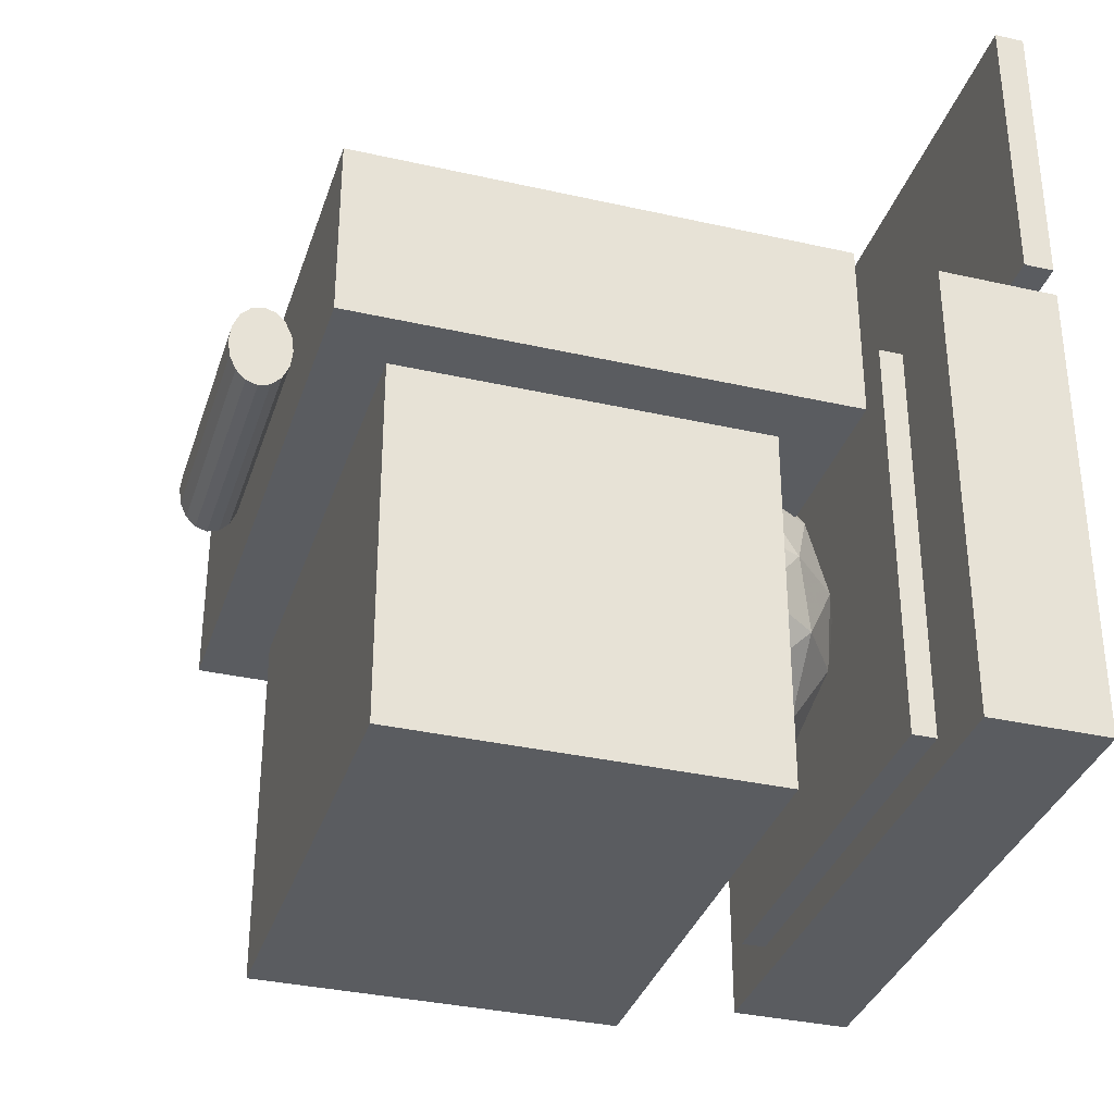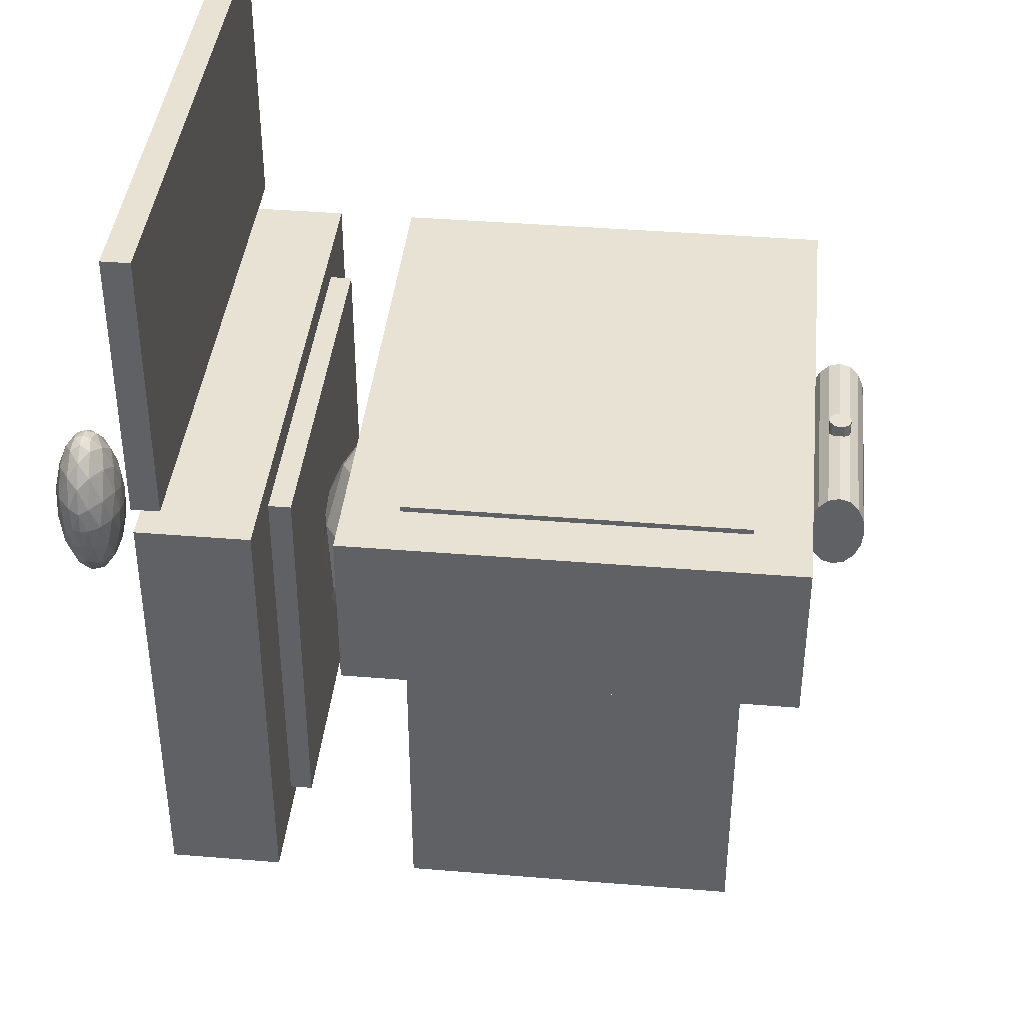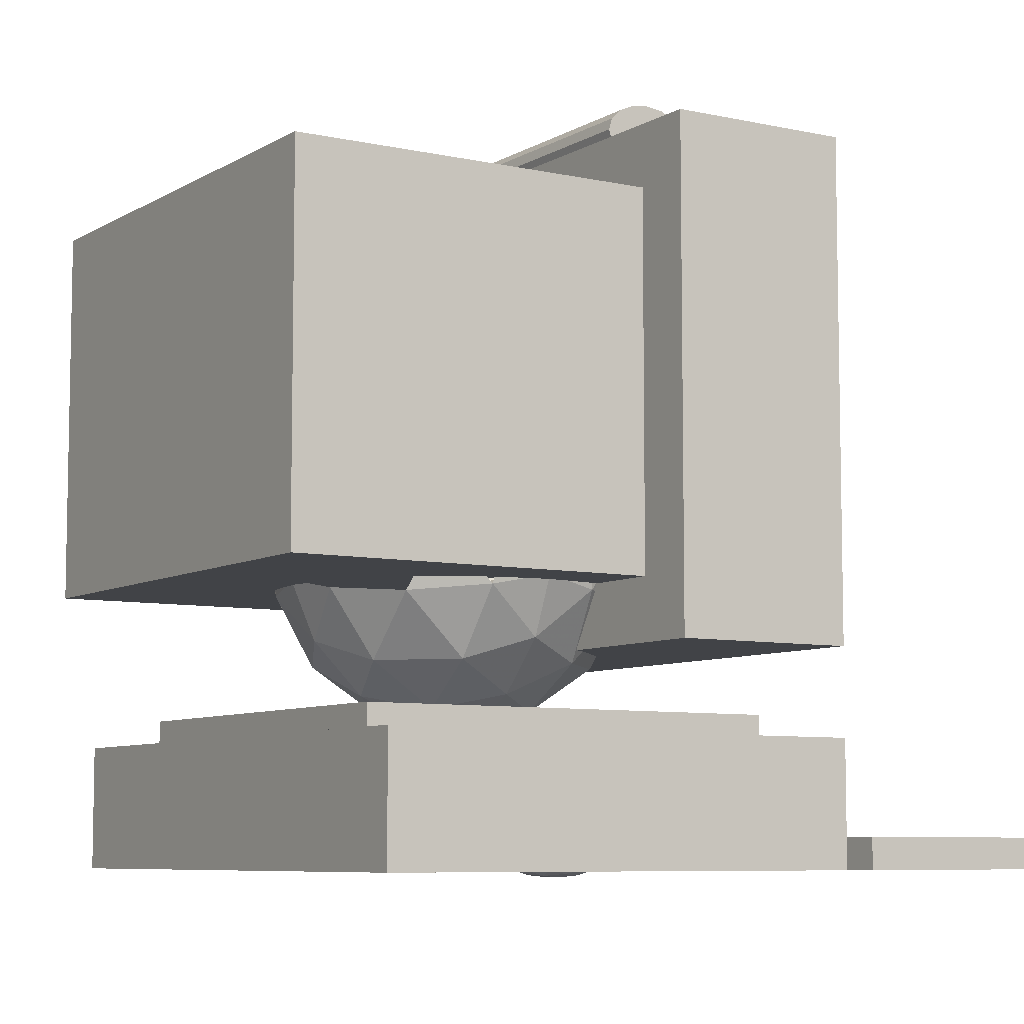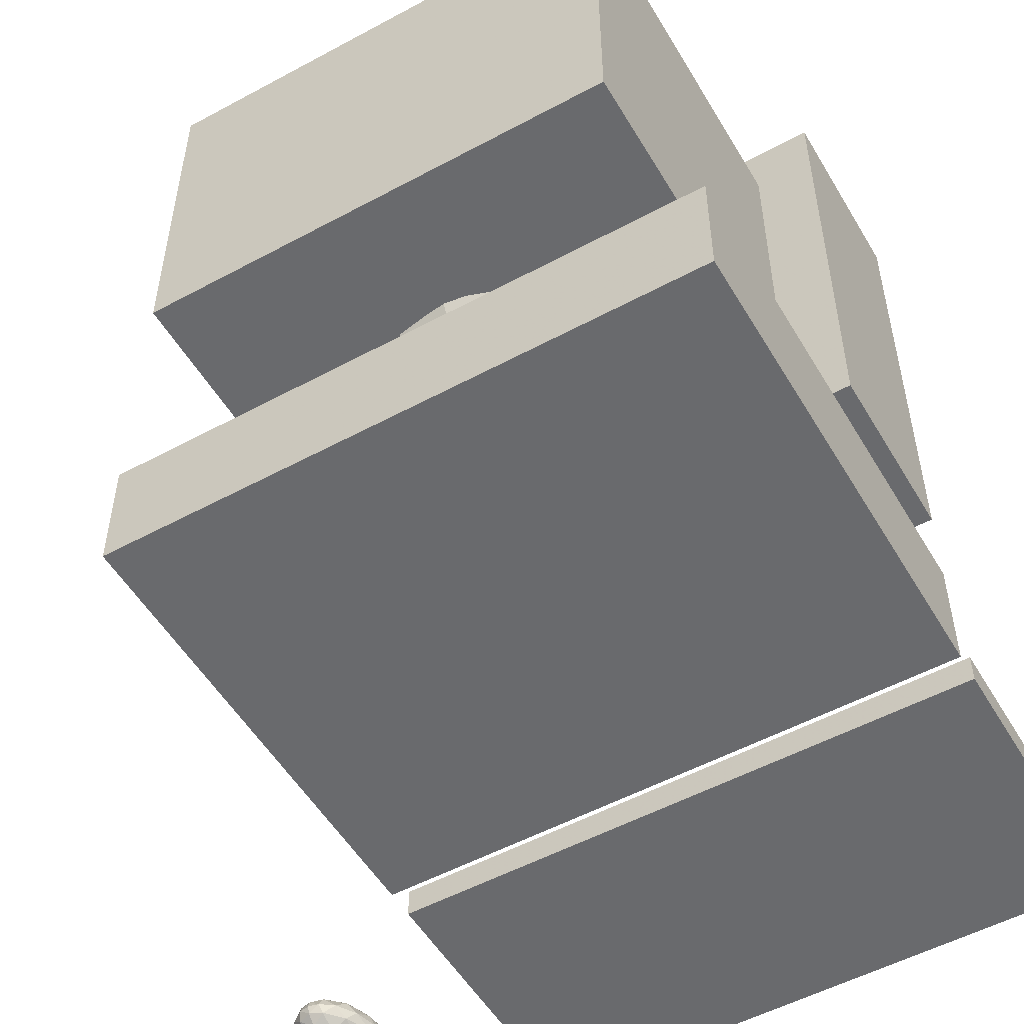
<metadata>
{"format":"obj","ext":"obj","renderer":"f3d","projection":"perspective","resolution":1024,"background":"white","views":[{"elev":-34.3,"azim":-107.0,"up":"+Z"},{"elev":40.0,"azim":95.8,"up":"+Z"},{"elev":-7.3,"azim":-122.2,"up":"+Y"},{"elev":-53.0,"azim":-149.9,"up":"+Y"}]}
</metadata>
<code>
v -0.5279 -0.1678 0.03917
v -0.5279 -0.307 0.03917
v 0.1686 -0.1678 0.03917
v 0.1686 -0.307 0.03917
v 0.1686 -0.1678 -0.518
v 0.1686 -0.307 -0.518
v -0.5279 -0.1678 -0.518
v -0.5279 -0.307 -0.518
v -0.4234 -0.1399 0.004347
v -0.4234 -0.1678 0.004347
v 0.06413 -0.1399 0.004347
v 0.06413 -0.1678 0.004347
v 0.06413 -0.1399 -0.4832
v 0.06413 -0.1678 -0.4832
v -0.4234 -0.1399 -0.4832
v -0.4234 -0.1678 -0.4832
v -0.129 0.05511 -0.03671
v -0.1796 0.004439 -0.03671
v -0.1166 -0.007884 -0.05042
v -0.06373 0.05511 -0.06557
v -0.04034 -0.01453 -0.1001
v -0.005785 0.05511 -0.1235
v 0.00936 -0.007884 -0.1764
v 0.02307 0.05511 -0.1887
v 0.02307 0.004439 -0.2394
v -0.1796 -0.06078 -0.06557
v -0.11 -0.08418 -0.1001
v -0.04034 -0.08418 -0.1698
v -0.005785 -0.06078 -0.2394
v -0.1796 -0.1187 -0.1235
v -0.1166 -0.1339 -0.1764
v -0.06373 -0.1187 -0.2394
v -0.1796 -0.1476 -0.1887
v -0.129 -0.1476 -0.2394
v -0.1796 -0.1538 -0.2394
v -0.3823 0.05511 -0.1887
v -0.3686 -0.007884 -0.1764
v -0.3535 0.05511 -0.1235
v -0.3189 -0.01453 -0.1001
v -0.2955 0.05511 -0.06557
v -0.2426 -0.007884 -0.05042
v -0.2303 0.05511 -0.03671
v -0.1796 0.05511 -0.03048
v -0.3823 0.004439 -0.2394
v -0.3535 -0.06078 -0.2394
v -0.3189 -0.08418 -0.1698
v -0.2493 -0.08418 -0.1001
v -0.2955 -0.1187 -0.2394
v -0.2426 -0.1339 -0.1764
v -0.2303 -0.1476 -0.2394
v -0.06373 0.05511 -0.4133
v -0.04034 -0.01453 -0.3787
v -0.1166 -0.007884 -0.4284
v -0.129 0.05511 -0.4421
v -0.1796 0.004439 -0.4421
v 0.00936 -0.007884 -0.3024
v -0.04034 -0.08418 -0.3091
v -0.11 -0.08418 -0.3787
v -0.1796 -0.06078 -0.4133
v -0.1166 -0.1339 -0.3024
v -0.1796 -0.1187 -0.3553
v -0.1796 -0.1476 -0.2901
v -0.2426 -0.007884 -0.4284
v -0.2493 -0.08418 -0.3787
v -0.3189 -0.01453 -0.3787
v -0.3189 -0.08418 -0.3091
v -0.3686 -0.007884 -0.3024
v -0.2426 -0.1339 -0.3024
v 0.1686 0.4869 0.03917
v 0.1686 -0.07025 0.03917
v 0.1686 0.4869 -0.1698
v 0.1686 -0.07025 -0.1698
v -0.5279 0.4869 -0.1698
v -0.5279 0.4869 0.03917
v -0.5279 -0.07025 0.03917
v -0.5279 -0.07025 -0.1698
v -0.4582 0.4173 -0.02351
v -0.4582 -0.0006031 -0.02351
v -0.4582 0.4173 0.04613
v -0.4582 -0.0006031 0.04613
v 0.09895 0.4173 0.04613
v 0.09895 -0.0006031 0.04613
v 0.09895 0.4173 -0.02351
v 0.09895 -0.0006031 -0.02351
v 0.09895 -0.0006031 -0.1698
v -0.4582 -0.0006031 -0.5876
v 0.09895 -0.0006031 -0.5876
v 0.09895 0.4173 -0.1698
v 0.09895 0.4173 -0.5876
v -0.4582 0.4173 -0.1698
v -0.4582 0.4173 -0.5876
v -0.4582 -0.0006031 -0.1698
v -0.3189 0.1248 -0.1001
v -0.3535 0.05511 -0.3553
v -0.3823 0.05511 -0.2901
v -0.5279 -0.2722 0.4222
v -0.5279 -0.307 0.4222
v 0.1686 -0.2722 0.4222
v 0.1686 -0.307 0.4222
v -0.5279 -0.2722 0.07399
v -0.5279 -0.307 0.07399
v 0.1686 -0.2722 0.07399
v 0.1686 -0.307 0.07399
v 0.4124 -0.2896 0.2481
v 0.4108 -0.2812 0.2481
v 0.4108 -0.2896 0.2692
v 0.4074 -0.2791 0.2744
v 0.4036 -0.2896 0.2964
v 0.3949 -0.278 0.3061
v 0.3891 -0.2896 0.3205
v 0.3759 -0.2791 0.3269
v 0.3728 -0.2896 0.3326
v 0.3601 -0.2812 0.3326
v 0.3601 -0.2896 0.3352
v 0.4036 -0.2703 0.2481
v 0.3949 -0.2664 0.2771
v 0.3775 -0.2664 0.3061
v 0.3601 -0.2703 0.3205
v 0.3891 -0.2607 0.2481
v 0.3759 -0.2581 0.2744
v 0.3601 -0.2607 0.2964
v 0.3728 -0.2558 0.2481
v 0.3601 -0.2558 0.2692
v 0.3601 -0.2548 0.2481
v 0.3475 -0.2896 0.3326
v 0.3444 -0.2791 0.3269
v 0.3311 -0.2896 0.3205
v 0.3253 -0.278 0.3061
v 0.3167 -0.2896 0.2964
v 0.3129 -0.2791 0.2744
v 0.3094 -0.2896 0.2692
v 0.3094 -0.2812 0.2481
v 0.3079 -0.2896 0.2481
v 0.3427 -0.2664 0.3061
v 0.3253 -0.2664 0.2771
v 0.3167 -0.2703 0.2481
v 0.3444 -0.2581 0.2744
v 0.3311 -0.2607 0.2481
v 0.3475 -0.2558 0.2481
v 0.3601 -0.2981 0.3326
v 0.3759 -0.3001 0.3269
v 0.3949 -0.3012 0.3061
v 0.4074 -0.3001 0.2744
v 0.4108 -0.2981 0.2481
v 0.3601 -0.3089 0.3205
v 0.3775 -0.3128 0.3061
v 0.3949 -0.3128 0.2771
v 0.4036 -0.3089 0.2481
v 0.3601 -0.3186 0.2964
v 0.3759 -0.3211 0.2744
v 0.3891 -0.3186 0.2481
v 0.3728 -0.3234 0.2481
v 0.3094 -0.2981 0.2481
v 0.3129 -0.3001 0.2744
v 0.3253 -0.3012 0.3061
v 0.3444 -0.3001 0.3269
v 0.3167 -0.3089 0.2481
v 0.3253 -0.3128 0.2771
v 0.3427 -0.3128 0.3061
v 0.3311 -0.3186 0.2481
v 0.3444 -0.3211 0.2744
v 0.3475 -0.3234 0.2481
v 0.3601 -0.2896 0.161
v 0.3601 -0.2812 0.1636
v 0.3728 -0.2896 0.1636
v 0.3759 -0.2791 0.1694
v 0.3891 -0.2896 0.1757
v 0.3949 -0.278 0.1901
v 0.4036 -0.2896 0.1998
v 0.4074 -0.2791 0.2219
v 0.4108 -0.2896 0.227
v 0.3601 -0.2703 0.1757
v 0.3775 -0.2664 0.1901
v 0.3949 -0.2664 0.2191
v 0.3601 -0.2607 0.1998
v 0.3759 -0.2581 0.2219
v 0.3601 -0.2558 0.227
v 0.3094 -0.2896 0.227
v 0.3129 -0.2791 0.2219
v 0.3167 -0.2896 0.1998
v 0.3253 -0.278 0.1901
v 0.3311 -0.2896 0.1757
v 0.3444 -0.2791 0.1694
v 0.3475 -0.2896 0.1636
v 0.3253 -0.2664 0.2191
v 0.3427 -0.2664 0.1901
v 0.3444 -0.2581 0.2219
v 0.4074 -0.3001 0.2219
v 0.3949 -0.3012 0.1901
v 0.3759 -0.3001 0.1694
v 0.3601 -0.2981 0.1636
v 0.3949 -0.3128 0.2191
v 0.3775 -0.3128 0.1901
v 0.3601 -0.3089 0.1757
v 0.3759 -0.3211 0.2219
v 0.3601 -0.3186 0.1998
v 0.3444 -0.3001 0.1694
v 0.3253 -0.3012 0.1901
v 0.3129 -0.3001 0.2219
v 0.3427 -0.3128 0.1901
v 0.3253 -0.3128 0.2191
v 0.3444 -0.3211 0.2219
v -0.04034 0.5217 -0.1175
v -0.3189 0.5217 -0.1175
v -0.04034 0.5351 -0.1136
v -0.3189 0.5351 -0.1136
v -0.04034 0.5464 -0.1022
v -0.3189 0.5464 -0.1022
v -0.04034 0.5539 -0.08529
v -0.3189 0.5539 -0.08529
v -0.04034 0.5566 -0.0653
v -0.3189 0.5566 -0.0653
v -0.04034 0.5539 -0.04531
v -0.3189 0.5539 -0.04531
v -0.04034 0.5464 -0.02836
v -0.3189 0.5464 -0.02836
v -0.04034 0.5351 -0.01704
v -0.3189 0.5351 -0.01704
v -0.04034 0.5217 -0.01307
v -0.3189 0.5217 -0.01307
v -0.04034 0.5084 -0.01704
v -0.3189 0.5084 -0.01704
v -0.04034 0.4971 -0.02836
v -0.3189 0.4971 -0.02836
v -0.04034 0.4896 -0.04531
v -0.3189 0.4896 -0.04531
v -0.04034 0.4869 -0.0653
v -0.3189 0.4869 -0.0653
v -0.04034 0.4896 -0.08529
v -0.3189 0.4896 -0.08529
v -0.04034 0.4971 -0.1022
v -0.3189 0.4971 -0.1022
v -0.04034 0.5084 -0.1136
v -0.3189 0.5084 -0.1136
v -0.3189 0.5217 -0.0653
v -0.04034 0.5217 -0.0653
v -0.1796 0.5357 -0.02699
v -0.1796 0.5357 0.0008647
v -0.1743 0.5346 -0.02699
v -0.1743 0.5346 0.0008647
v -0.1698 0.5316 -0.02699
v -0.1698 0.5316 0.0008647
v -0.1668 0.5271 -0.02699
v -0.1668 0.5271 0.0008647
v -0.1657 0.5217 -0.02699
v -0.1657 0.5217 0.0008647
v -0.1668 0.5164 -0.02699
v -0.1668 0.5164 0.0008647
v -0.1698 0.5119 -0.02699
v -0.1698 0.5119 0.0008647
v -0.1743 0.5089 -0.02699
v -0.1743 0.5089 0.0008647
v -0.1796 0.5078 -0.02699
v -0.1796 0.5078 0.0008647
v -0.185 0.5089 -0.02699
v -0.185 0.5089 0.0008647
v -0.1895 0.5119 -0.02699
v -0.1895 0.5119 0.0008647
v -0.1925 0.5164 -0.02699
v -0.1925 0.5164 0.0008647
v -0.1936 0.5217 -0.02699
v -0.1936 0.5217 0.0008647
v -0.1925 0.5271 -0.02699
v -0.1925 0.5271 0.0008647
v -0.1895 0.5316 -0.02699
v -0.1895 0.5316 0.0008647
v -0.185 0.5346 -0.02699
v -0.185 0.5346 0.0008647
v -0.1796 0.5217 0.0008647
v -0.1796 0.5217 -0.02699
v 0.3444 -0.3211 0.2744
v 0.3601 -0.3186 0.2964
v 0.3759 -0.3211 0.2744
v 0.3601 -0.3186 0.1998
v 0.3444 -0.3211 0.2219
v 0.3759 -0.3211 0.2219
v 0.3475 -0.3234 0.2481
v 0.3728 -0.3234 0.2481
v -0.5279 -0.307 0.07399
v -0.5279 -0.307 0.4222
v 0.1686 -0.307 0.4222
v 0.1686 -0.307 0.07399
v 0.1686 -0.2722 0.07399
v -0.5279 -0.2722 0.07399
v -0.3535 0.05511 -0.3553
v -0.3189 -0.01453 -0.3787
v -0.3686 -0.007884 -0.3024
v -0.3823 0.05511 -0.2901
v -0.3823 0.004439 -0.2394
v -0.3823 0.05511 -0.1887
v -0.2955 0.05511 -0.06557
v -0.3189 0.1248 -0.1001
v -0.3535 0.05511 -0.1235
v -0.4582 -0.0006031 -0.5876
v 0.09895 -0.0006031 -0.5876
v -0.4582 0.4173 -0.5876
v 0.09895 0.4173 -0.5876
v 0.09895 0.4173 -0.02351
v -0.4582 0.4173 -0.02351
v 0.09895 -0.0006031 -0.02351
v -0.4582 -0.0006031 -0.02351
v -0.4234 -0.1678 -0.4832
v -0.4234 -0.1678 0.004347
v 0.06413 -0.1678 -0.4832
v 0.06413 -0.1678 0.004347
v -0.5279 -0.307 -0.518
v -0.5279 -0.307 0.03917
v 0.1686 -0.307 0.03917
v 0.1686 -0.307 -0.518
v 0.1686 -0.1678 -0.518
v -0.5279 -0.1678 -0.518
f 1 2 3
f 3 2 4
f 3 4 5
f 5 4 6
f 7 8 1
f 1 8 2
f 7 1 5
f 5 1 3
f 9 10 11
f 11 10 12
f 13 14 15
f 15 14 16
f 15 16 9
f 9 16 10
f 11 12 13
f 13 12 14
f 15 9 13
f 13 9 11
f 17 18 19
f 20 19 21
f 20 21 22
f 22 21 23
f 24 23 25
f 18 26 19
f 19 26 27
f 19 27 21
f 21 27 28
f 21 28 23
f 23 28 29
f 23 29 25
f 26 30 27
f 36 37 38
f 38 37 39
f 38 39 40
f 40 39 41
f 40 41 42
f 44 45 37
f 37 45 46
f 37 46 39
f 39 46 47
f 39 47 41
f 41 47 26
f 41 26 18
f 45 48 46
f 46 48 49
f 46 49 47
f 47 49 30
f 48 50 49
f 49 50 33
f 49 33 30
f 33 50 35
f 51 52 53
f 54 53 55
f 56 29 57
f 52 57 58
f 52 58 53
f 53 58 59
f 53 59 55
f 29 32 57
f 57 32 60
f 57 60 58
f 60 34 62
f 63 59 64
f 63 64 65
f 65 64 66
f 65 66 67
f 59 61 64
f 64 61 68
f 64 68 66
f 66 48 45
f 61 62 68
f 68 62 50
f 69 70 71
f 71 70 72
f 73 74 71
f 71 74 69
f 75 76 70
f 70 76 72
f 73 76 74
f 74 76 75
f 74 75 69
f 69 75 70
f 71 72 73
f 73 72 76
f 77 78 79
f 79 78 80
f 81 82 83
f 83 82 84
f 77 79 83
f 83 79 81
f 80 78 82
f 82 78 84
f 79 80 81
f 81 80 82
f 85 86 87
f 88 85 89
f 89 85 87
f 89 90 88
f 91 90 89
f 91 86 90
f 90 86 92
f 92 86 85
f 40 93 38
f 43 18 17
f 22 23 24
f 27 30 31
f 27 31 28
f 28 31 32
f 28 32 29
f 30 33 31
f 31 33 34
f 31 34 32
f 34 33 35
f 36 44 37
f 42 41 18
f 42 18 43
f 47 30 26
f 25 29 56
f 56 57 52
f 58 60 61
f 58 61 59
f 32 34 60
f 60 62 61
f 62 34 35
f 94 65 67
f 95 67 44
f 55 59 63
f 67 66 45
f 67 45 44
f 66 68 48
f 68 50 48
f 50 62 35
f 96 97 98
f 98 97 99
f 100 101 96
f 96 101 97
f 98 99 102
f 102 99 103
f 100 96 102
f 102 96 98
f 104 105 106
f 106 105 107
f 106 107 108
f 108 107 109
f 108 109 110
f 110 109 111
f 110 111 112
f 112 111 113
f 112 113 114
f 105 115 107
f 107 115 116
f 107 116 109
f 109 116 117
f 109 117 111
f 111 117 118
f 111 118 113
f 115 119 116
f 116 119 120
f 116 120 117
f 117 120 121
f 117 121 118
f 119 122 120
f 120 122 123
f 120 123 121
f 123 122 124
f 114 113 125
f 125 113 126
f 125 126 127
f 127 126 128
f 127 128 129
f 129 128 130
f 129 130 131
f 131 130 132
f 131 132 133
f 113 118 126
f 126 118 134
f 126 134 128
f 128 134 135
f 128 135 130
f 130 135 136
f 130 136 132
f 118 121 134
f 134 121 137
f 134 137 135
f 135 137 138
f 135 138 136
f 121 123 137
f 137 123 139
f 137 139 138
f 139 123 124
f 114 140 112
f 112 140 141
f 112 141 110
f 110 141 142
f 110 142 108
f 108 142 143
f 108 143 106
f 106 143 144
f 106 144 104
f 140 145 141
f 141 145 146
f 141 146 142
f 142 146 147
f 142 147 143
f 143 147 148
f 143 148 144
f 145 149 146
f 146 149 150
f 146 150 147
f 147 150 151
f 147 151 148
f 150 152 151
f 133 153 131
f 131 153 154
f 131 154 129
f 129 154 155
f 129 155 127
f 127 155 156
f 127 156 125
f 125 156 140
f 125 140 114
f 153 157 154
f 154 157 158
f 154 158 155
f 155 158 159
f 155 159 156
f 156 159 145
f 156 145 140
f 157 160 158
f 158 160 161
f 158 161 159
f 159 161 149
f 159 149 145
f 160 162 161
f 163 164 165
f 165 164 166
f 165 166 167
f 167 166 168
f 167 168 169
f 169 168 170
f 169 170 171
f 171 170 105
f 171 105 104
f 164 172 166
f 166 172 173
f 166 173 168
f 168 173 174
f 168 174 170
f 170 174 115
f 170 115 105
f 173 175 176
f 173 176 174
f 174 176 119
f 174 119 115
f 175 177 176
f 176 177 122
f 176 122 119
f 122 177 124
f 133 132 178
f 178 132 179
f 178 179 180
f 180 179 181
f 180 181 182
f 182 181 183
f 182 183 184
f 184 183 164
f 184 164 163
f 132 136 179
f 179 136 185
f 179 185 181
f 181 185 186
f 181 186 183
f 183 186 172
f 183 172 164
f 136 138 185
f 185 138 187
f 185 187 186
f 186 187 175
f 186 175 172
f 138 139 187
f 187 139 177
f 187 177 175
f 177 139 124
f 104 144 171
f 171 144 188
f 171 188 169
f 169 188 189
f 169 189 167
f 167 189 190
f 167 190 165
f 165 190 191
f 165 191 163
f 144 148 188
f 188 148 192
f 188 192 189
f 189 192 193
f 189 193 190
f 190 193 194
f 190 194 191
f 148 151 192
f 192 151 195
f 192 195 193
f 193 195 196
f 193 196 194
f 151 152 195
f 163 191 184
f 184 191 197
f 184 197 182
f 182 197 198
f 182 198 180
f 180 198 199
f 180 199 178
f 178 199 153
f 178 153 133
f 191 194 197
f 197 194 200
f 197 200 198
f 198 200 201
f 198 201 199
f 199 201 157
f 199 157 153
f 194 196 200
f 200 196 202
f 200 202 201
f 201 202 160
f 201 160 157
f 202 162 160
f 172 175 173
f 203 204 205
f 205 204 206
f 205 206 207
f 207 206 208
f 207 208 209
f 209 208 210
f 209 210 211
f 211 210 212
f 211 212 213
f 213 212 214
f 213 214 215
f 215 214 216
f 215 216 217
f 217 216 218
f 217 218 219
f 219 218 220
f 219 220 221
f 221 220 222
f 221 222 223
f 223 222 224
f 223 224 225
f 225 224 226
f 225 226 227
f 227 226 228
f 227 228 229
f 229 228 230
f 229 230 231
f 231 230 232
f 231 232 233
f 233 232 234
f 233 234 203
f 203 234 204
f 235 234 232
f 235 232 230
f 235 230 228
f 235 228 226
f 235 226 224
f 235 224 222
f 235 222 220
f 235 220 218
f 235 218 216
f 235 216 214
f 235 214 212
f 235 212 210
f 235 210 208
f 235 208 206
f 235 206 204
f 235 204 234
f 236 203 205
f 236 205 207
f 236 207 209
f 236 209 211
f 236 211 213
f 236 213 215
f 236 215 217
f 236 217 219
f 236 219 221
f 236 221 223
f 236 223 225
f 236 225 227
f 236 227 229
f 236 229 231
f 236 231 233
f 236 233 203
f 237 238 239
f 239 238 240
f 239 240 241
f 241 240 242
f 241 242 243
f 243 242 244
f 243 244 245
f 245 244 246
f 245 246 247
f 247 246 248
f 247 248 249
f 249 248 250
f 249 250 251
f 251 250 252
f 251 252 253
f 253 252 254
f 253 254 255
f 255 254 256
f 255 256 257
f 257 256 258
f 257 258 259
f 259 258 260
f 259 260 261
f 261 260 262
f 261 262 263
f 263 262 264
f 263 264 265
f 265 264 266
f 265 266 267
f 267 266 268
f 267 268 237
f 237 268 238
f 269 268 266
f 269 266 264
f 269 264 262
f 269 262 260
f 269 260 258
f 269 258 256
f 269 256 254
f 269 254 252
f 269 252 250
f 269 250 248
f 269 248 246
f 269 246 244
f 269 244 242
f 269 242 240
f 269 240 238
f 269 238 268
f 270 237 239
f 270 239 241
f 270 241 243
f 270 243 245
f 270 245 247
f 270 247 249
f 270 249 251
f 270 251 253
f 270 253 255
f 270 255 257
f 270 257 259
f 270 259 261
f 270 261 263
f 270 263 265
f 270 265 267
f 270 267 237
f 271 273 272
f 274 276 275
f 275 276 277
f 271 277 273
f 273 277 278
f 278 277 276
f 279 280 281
f 281 282 279
f 282 283 279
f 283 284 279
f 285 286 287
f 288 287 289
f 287 286 289
f 286 290 289
f 291 293 292
f 294 295 296
f 295 297 296
f 298 299 300
f 299 301 300
f 302 303 304
f 303 305 304
f 306 307 308
f 308 309 306
f 309 310 306
f 310 311 306

</code>
